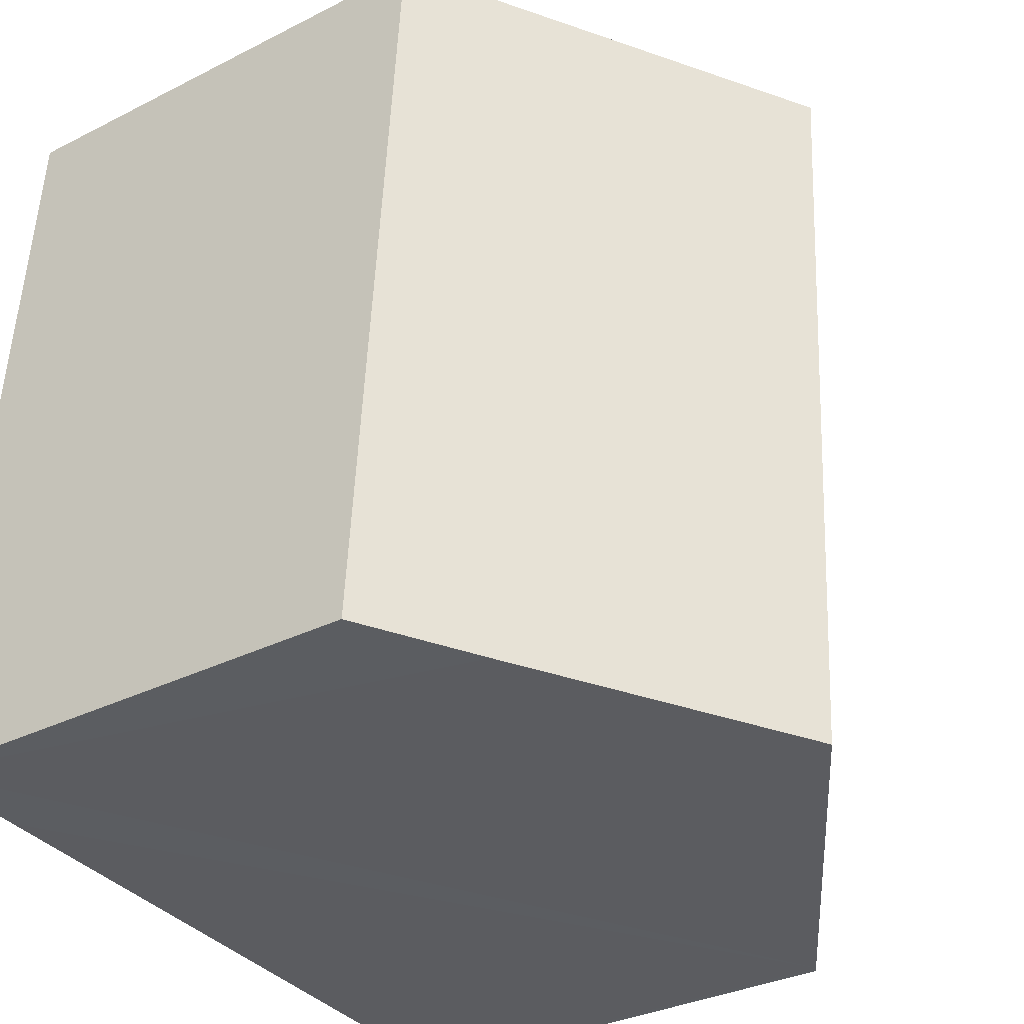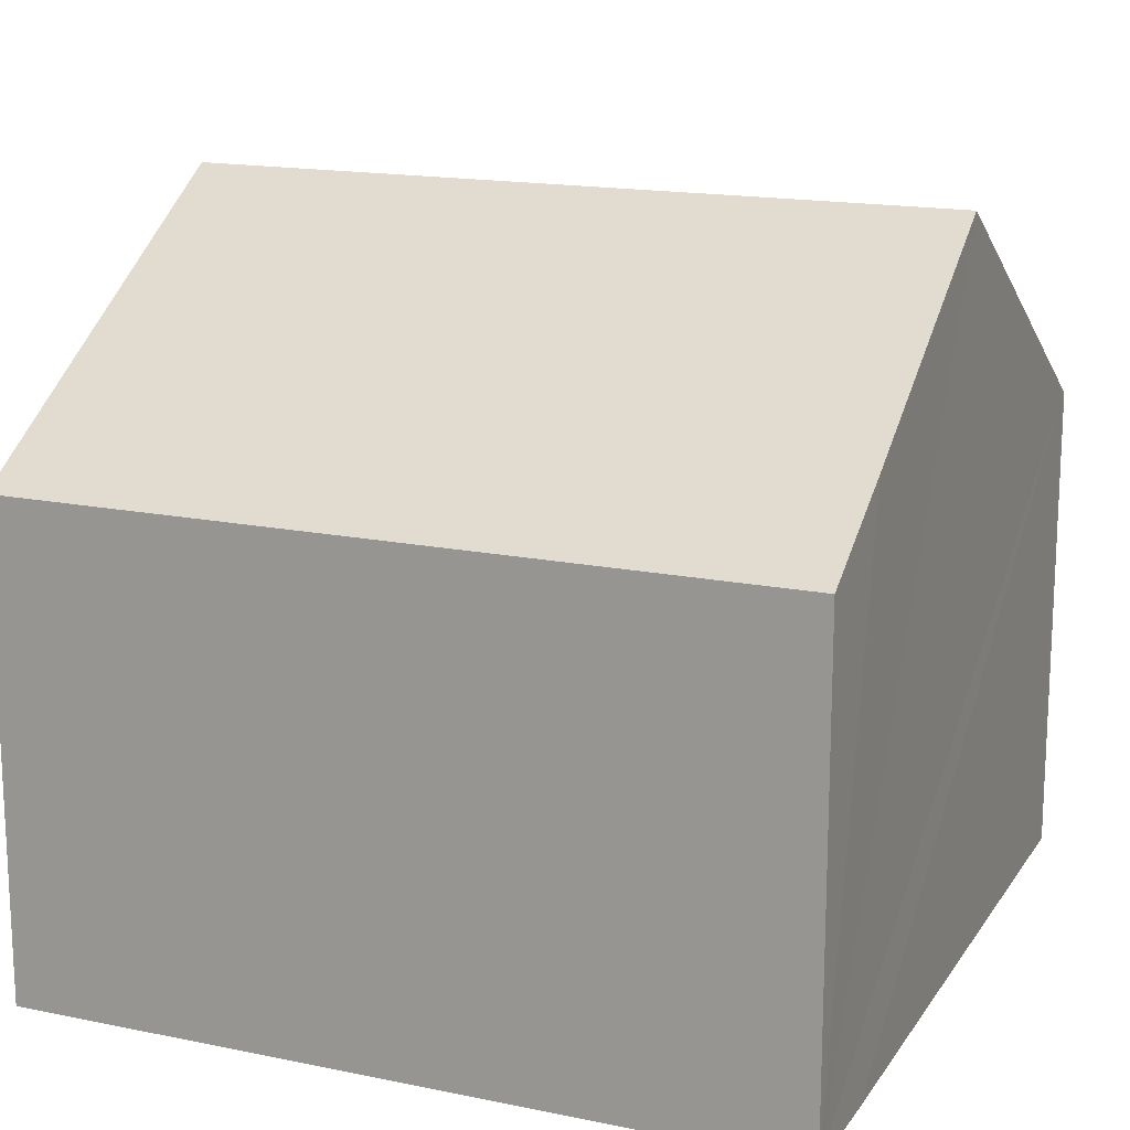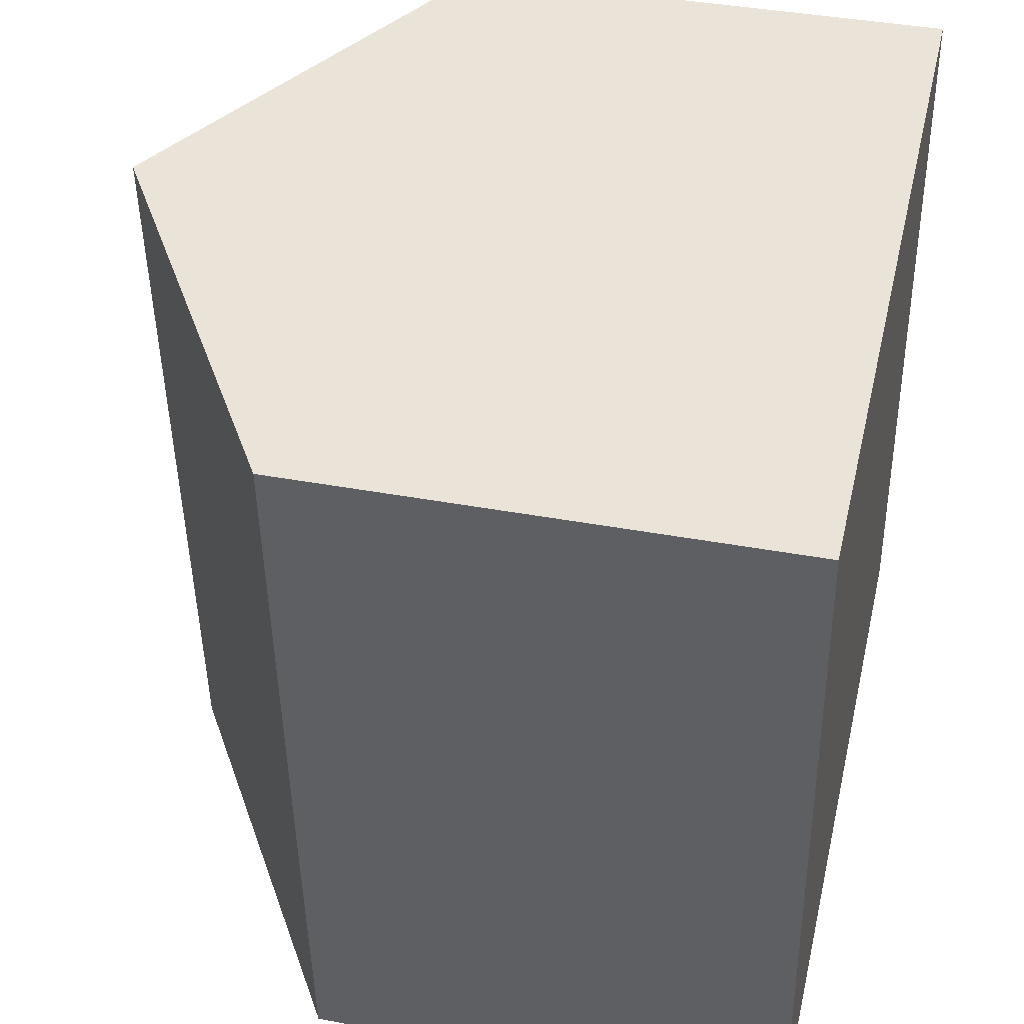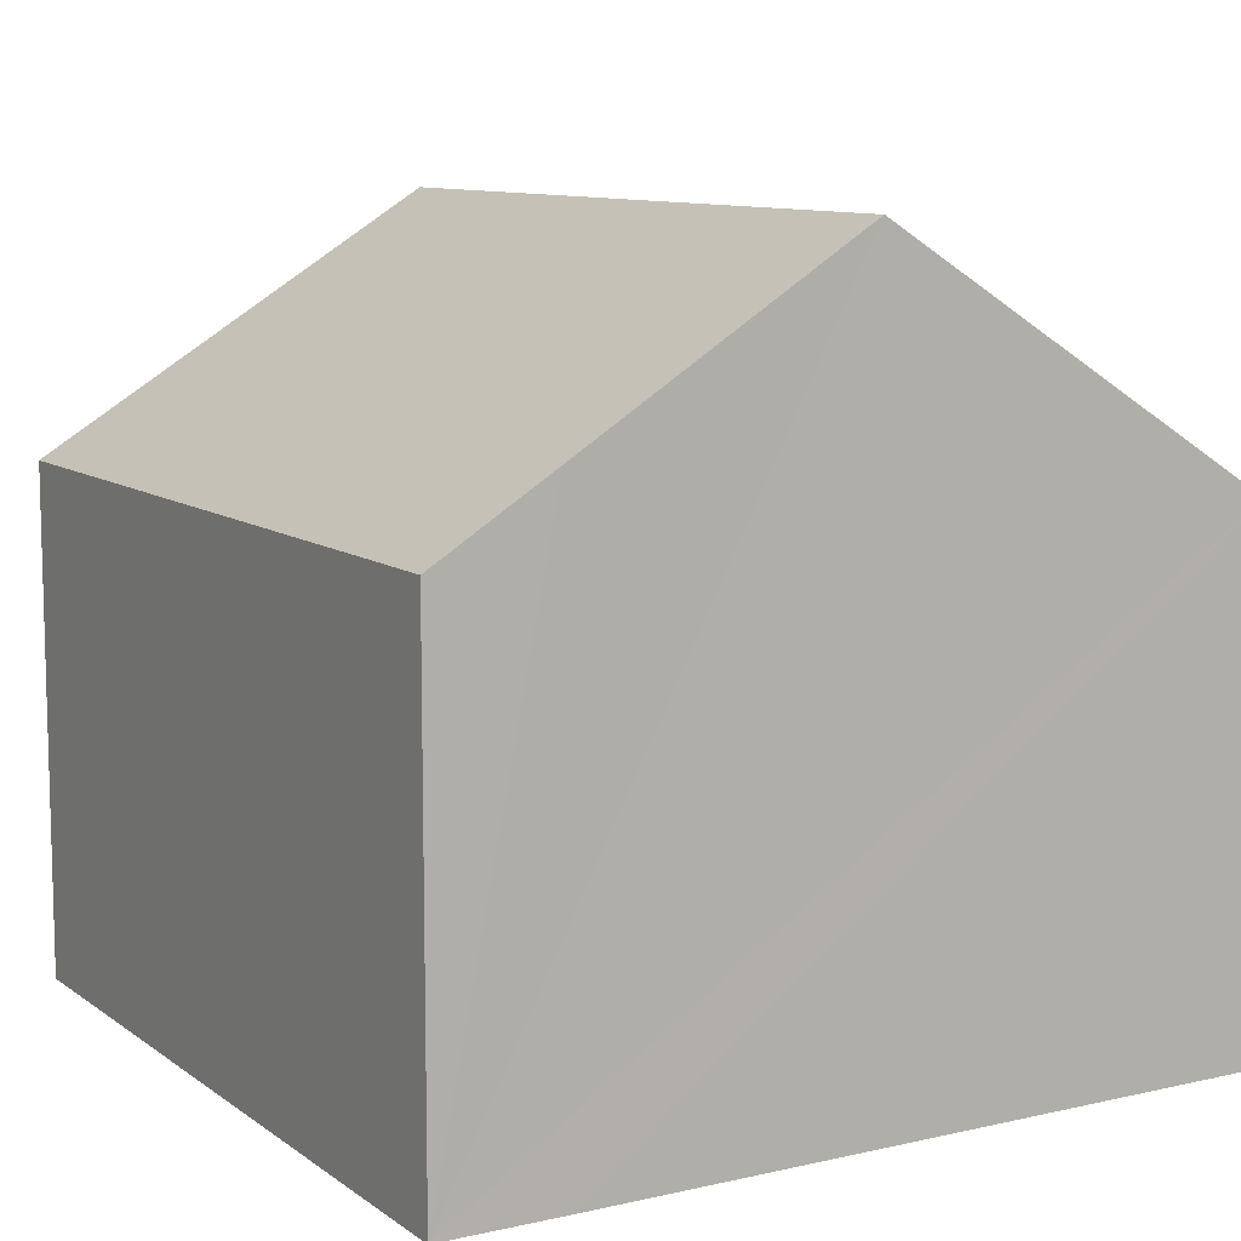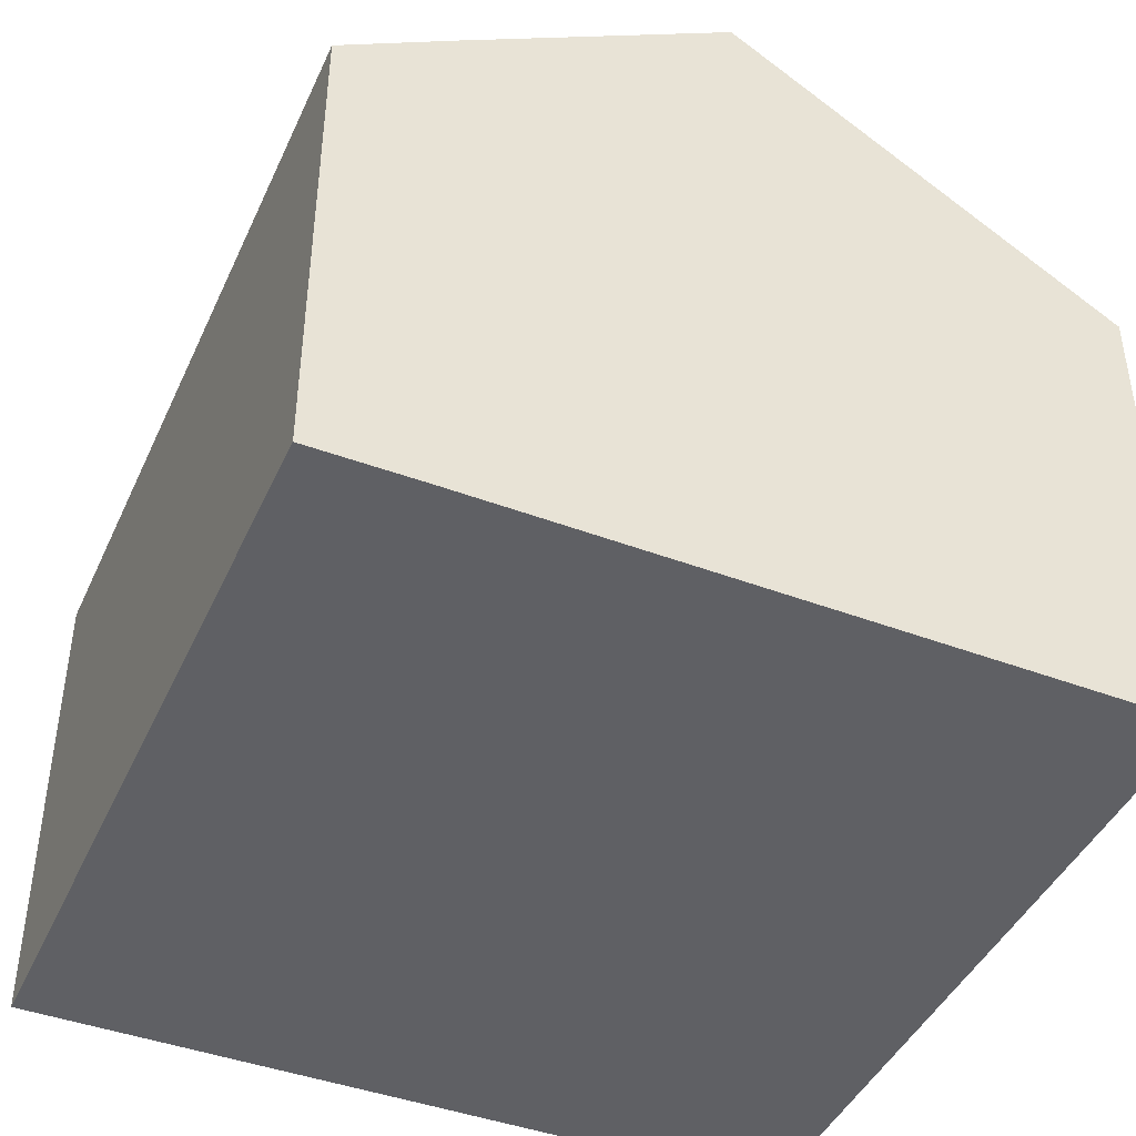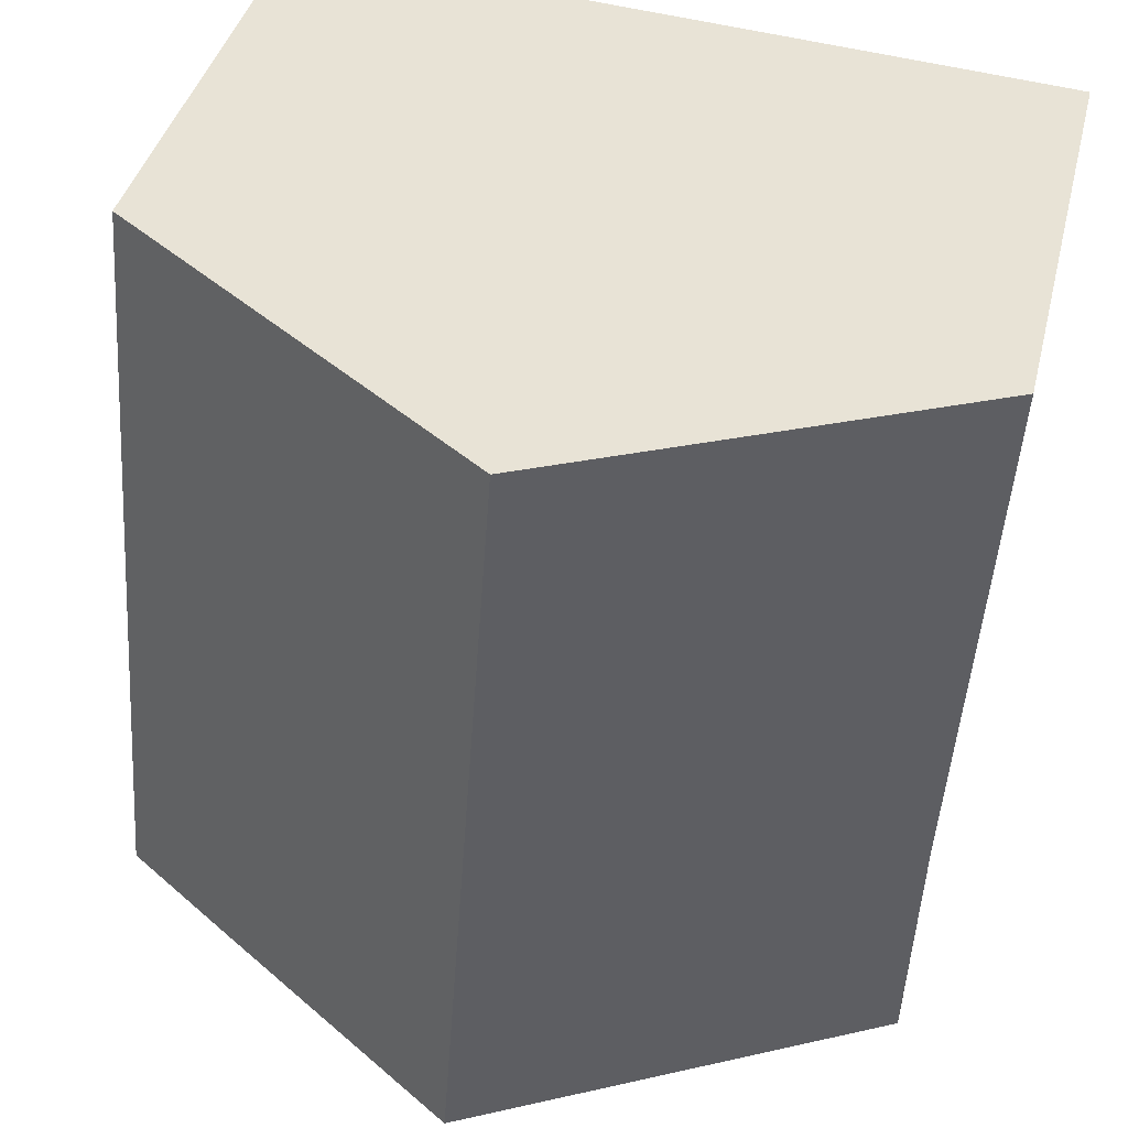
<metadata>
{"format":"obj","ext":"obj","renderer":"f3d","projection":"perspective","resolution":1024,"background":"white","views":[{"elev":-32.1,"azim":125.5,"up":"+Z"},{"elev":16.1,"azim":108.9,"up":"+Y"},{"elev":39.8,"azim":-77.0,"up":"+Z"},{"elev":9.8,"azim":145.6,"up":"+Y"},{"elev":-43.8,"azim":152.4,"up":"+Y"},{"elev":39.4,"azim":-166.6,"up":"+Z"}]}
</metadata>
<code>
v  5.331 10.06 0.395
v  0.533 6.757 -7.22
v  0 6.758 4.138e-16
v  6.119 10.06 -10.26
v  0.715 6.724 -10.4
v  0.8 6.767 -10.6
v  0.718 6.717 -10.61
v  11.48 6.742 -9.9
v  10.69 6.742 0.791
v  9.919 7.708 -10.02
v  0.715 6.367e-16 -10.4
v  0.718 6.494e-16 -10.61
v  0 0 0
v  0.533 4.421e-16 -7.22
v  5.331 -2.419e-17 0.395
v  10.69 -4.843e-17 0.791
v  11.48 6.062e-16 -9.9
v  0.8 6.489e-16 -10.6
v  9.919 6.132e-16 -10.02
v  6.119 6.281e-16 -10.26
g defaultobject
f 1 2 3
f 2 1 4
f 2 4 5
f 5 4 6
f 5 6 7
f 8 1 9
f 1 8 4
f 4 8 10
f 7 11 5
f 11 7 12
f 11 2 5
f 2 11 3
f 3 11 13
f 13 11 14
f 13 1 3
f 1 13 9
f 9 13 15
f 9 15 16
f 16 8 9
f 8 16 17
f 18 7 6
f 7 18 12
f 17 10 8
f 10 17 4
f 4 17 6
f 6 17 19
f 6 19 20
f 6 20 18
f 12 18 11
f 14 15 13
f 15 14 16
f 16 14 17
f 17 14 11
f 17 11 18
f 17 18 20
f 17 20 19

</code>
